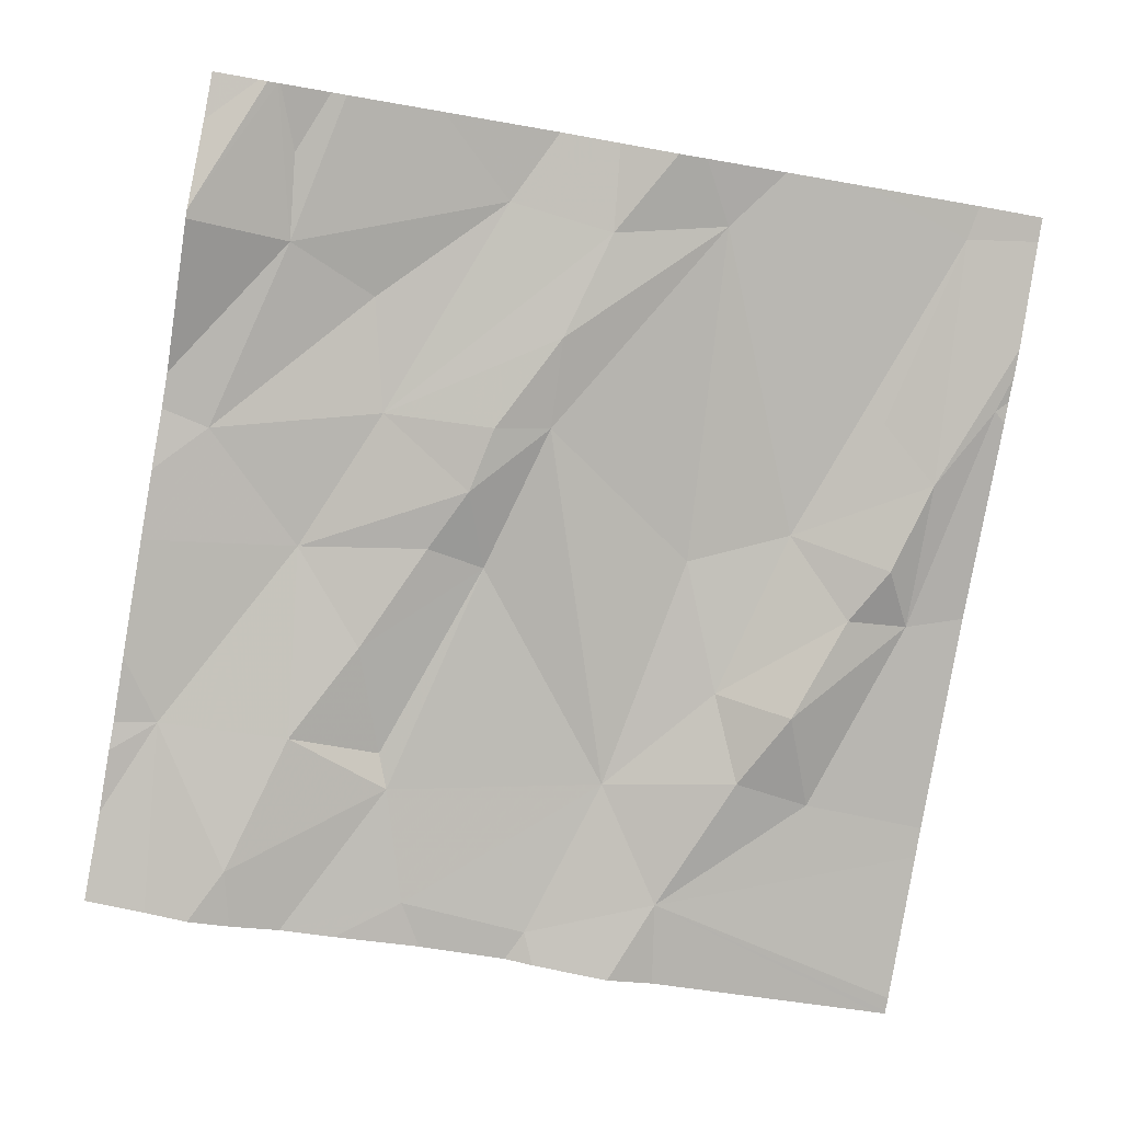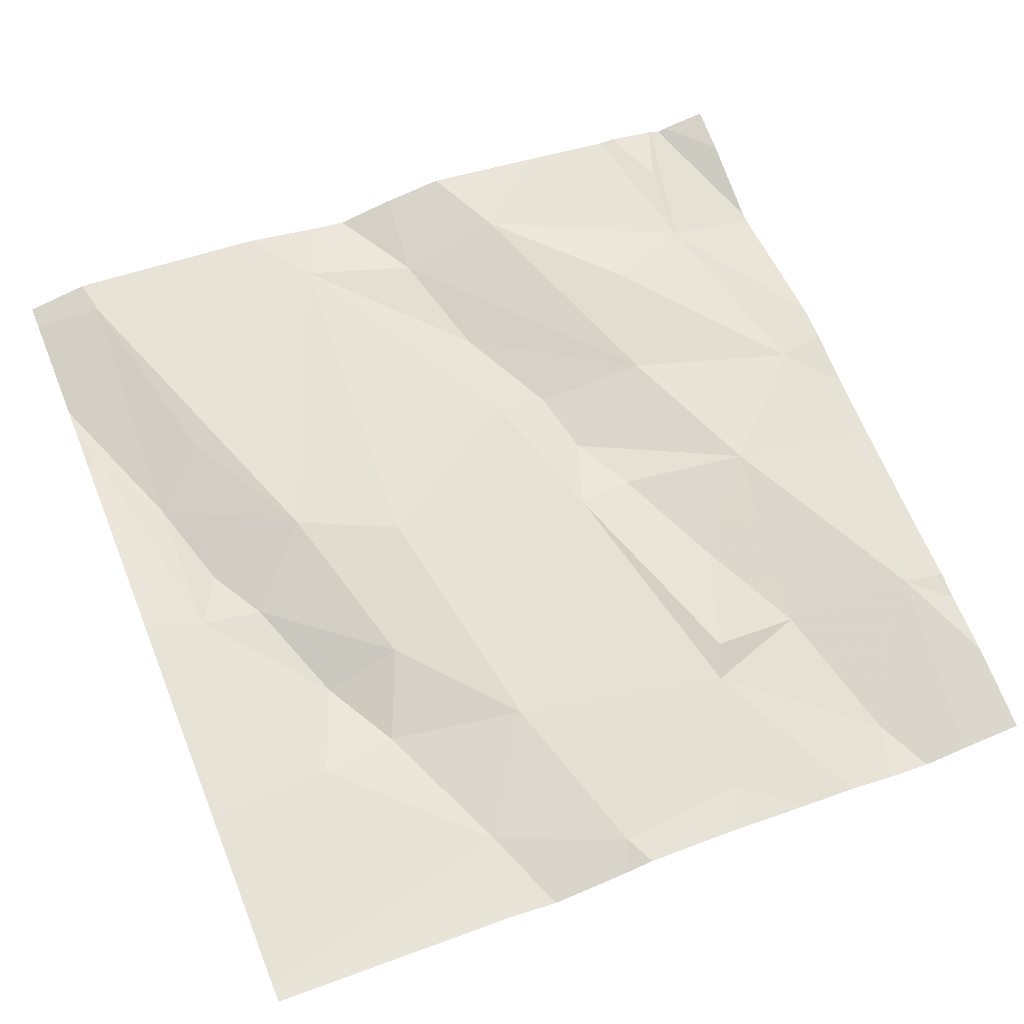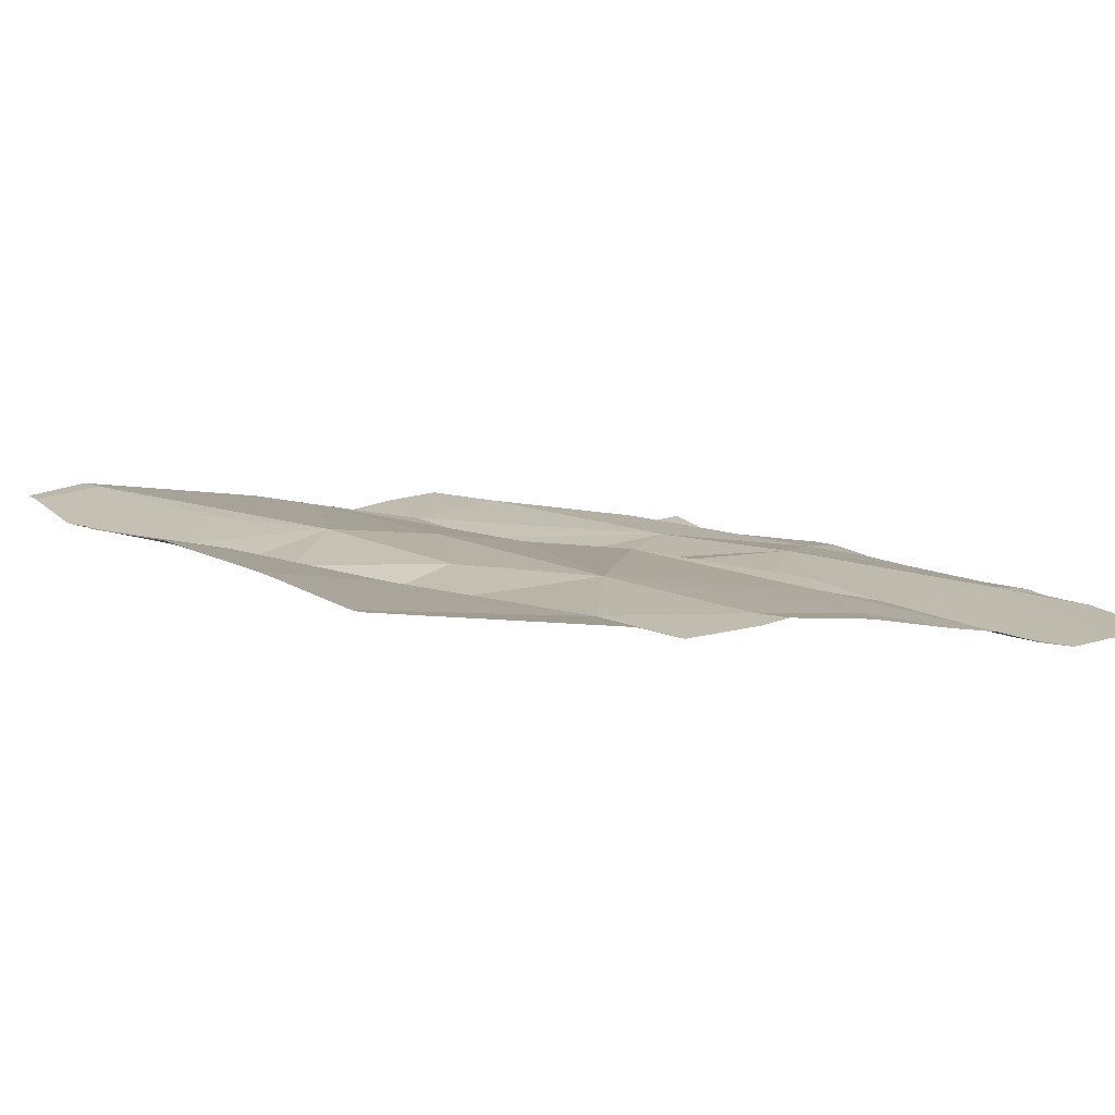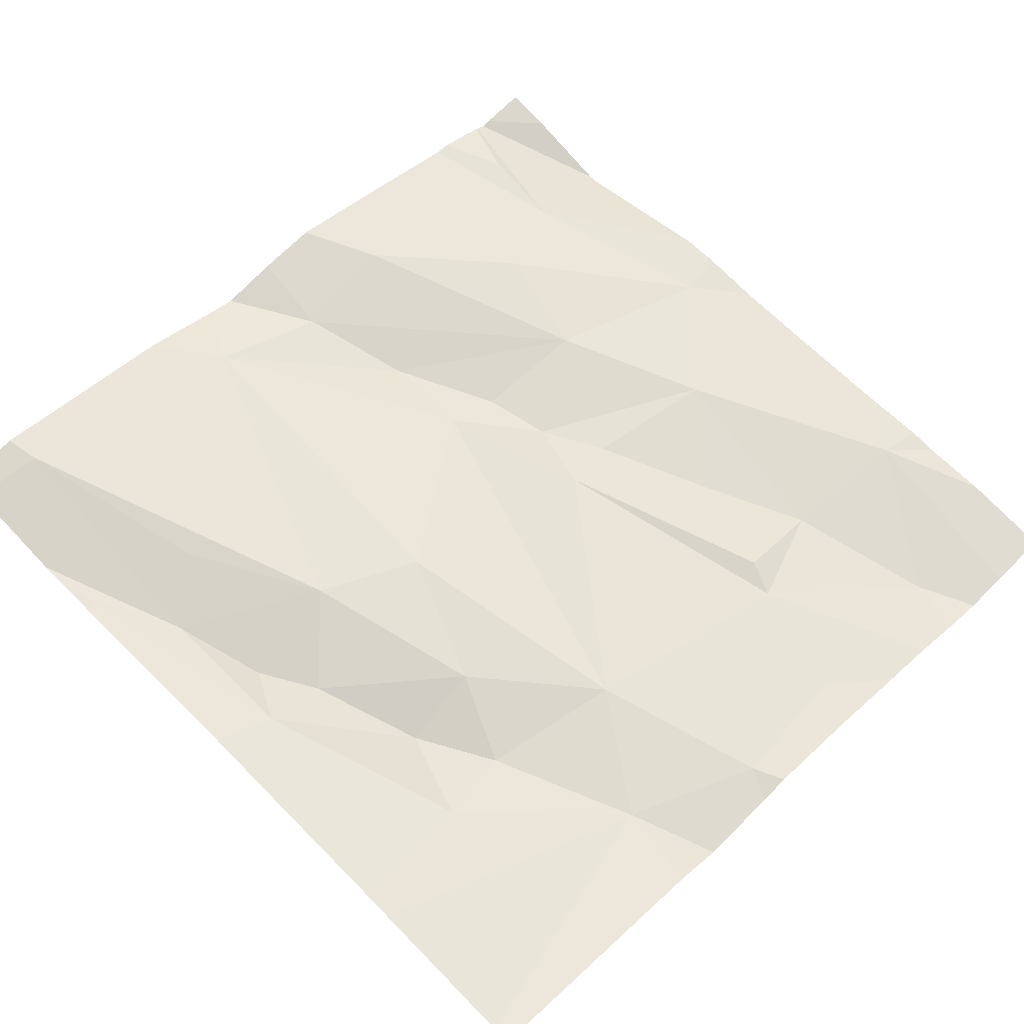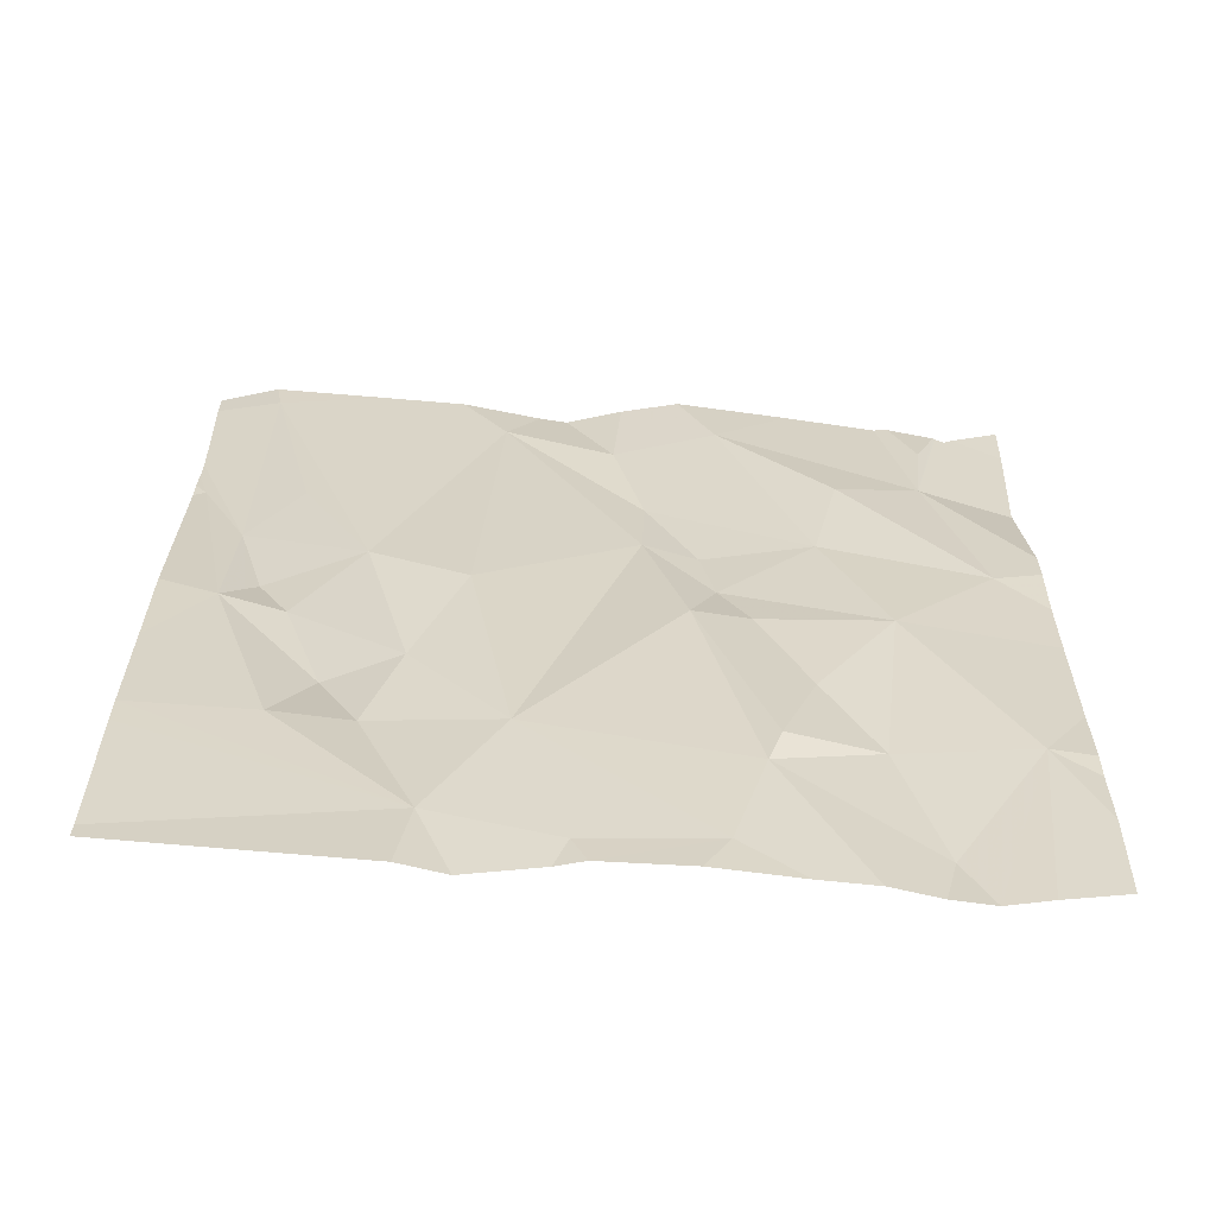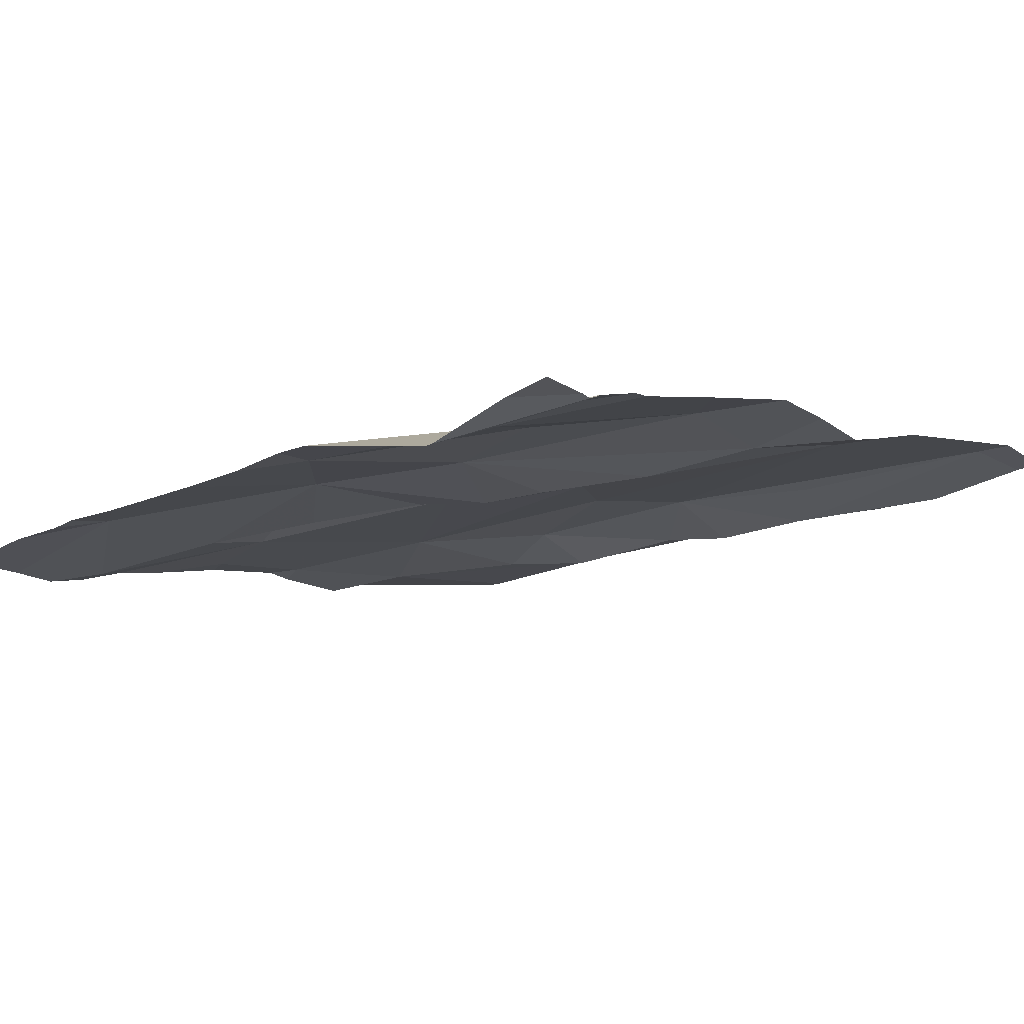
<metadata>
{"format":"obj","ext":"obj","renderer":"f3d","projection":"perspective","resolution":1024,"background":"white","views":[{"elev":-78.0,"azim":170.1,"up":"+Z"},{"elev":61.3,"azim":-22.1,"up":"+Z"},{"elev":3.2,"azim":-30.2,"up":"+Z"},{"elev":58.8,"azim":-44.6,"up":"+Z"},{"elev":23.9,"azim":0.2,"up":"+Z"},{"elev":-8.9,"azim":132.2,"up":"+Z"}]}
</metadata>
<code>
v -124.6 208.6 500.4
v -124.6 208.6 500.4
v -124.5 208.6 500.4
v -124 209 500.4
v -124.3 208.1 500.3
v -124.1 208.1 500.3
v -124.6 208.3 500.4
v -124.7 208.6 500.4
v -124.5 208.4 500.4
v -124 208.3 500.3
v -123.8 208.3 500.3
v -123.9 208.2 500.3
v -123.9 209 500.4
v -124.4 208.2 500.3
v -123.8 208.7 500.4
v -123.8 208.5 500.4
v -124.3 208.3 500.4
v -124.4 208.4 500.4
v -124.4 208.6 500.4
v -123.9 208.1 500.3
v -123.9 208.1 500.3
v -124 208.4 500.4
v -124.2 208.5 500.4
v -124.1 208.6 500.4
v -124.1 208.3 500.4
v -124.1 208.3 500.4
v -124.1 208.6 500.4
v -124.2 208.7 500.4
v -123.9 208.5 500.4
v -124.3 208.1 500.3
v -124.3 208.1 500.3
v -123.8 208.7 500.4
v -124.5 208.3 500.4
v -124.4 209 500.4
v -124.3 209 500.4
v -123.8 208.4 500.3
v -124.6 209 500.5
v -123.9 209 500.4
v -123.8 208.1 500.3
v -124.2 208.1 500.3
v -124.4 208.1 500.3
v -124.6 209 500.5
v -124.2 208.9 500.4
v -123.9 208.9 500.4
v -124.1 209 500.4
v -124.6 208.8 500.4
v -124.4 209 500.4
v -124.7 208.1 500.4
v -124 208.7 500.4
v -124 208.8 500.4
v -124.2 208.8 500.4
v -124.1 208.7 500.4
v -123.8 208.3 500.3
v -123.9 209 500.4
v -123.8 208.3 500.3
v -124.7 208.7 500.4
v -124.7 208.8 500.4
v -124.7 208.6 500.4
v -124.7 208.5 500.4
v -124.7 208.3 500.4
v -124.7 208.3 500.4
v -124.7 208.1 500.4
v -124.7 208.1 500.4
v -124.5 209 500.4
v -124.7 209 500.4
v -124.7 208.9 500.4
v -124.7 208.8 500.4
v -124.7 208.8 500.4
v -124.7 208.9 500.4
v -123.8 208.6 500.4
v -124.2 209 500.4
v -123.8 208.2 500.3
v -123.8 209 500.4
v -123.8 208.9 500.4
v -123.8 208.9 500.4
v -123.8 208.7 500.4
v -124.4 208.1 500.3
v -124 208.1 500.3
v -124.1 208.1 500.3
v -123.8 208.1 500.3
v -124.7 208.1 500.4
v -124.7 208.1 500.4
v -123.8 208.1 500.3
v -123.8 209 500.4
v -124.3 209 500.4
v -124.2 209 500.4
v -123.8 209 500.4
v -124.7 209 500.4
v -124.7 209 500.4
v -123.8 209 500.4
v -123.8 209 500.4
v -123.8 209 500.4
f 2 1 3
f 6 5 31
f 8 7 9
f 11 10 12
f 5 14 41
f 18 17 19
f 78 26 6
f 23 22 24
f 26 25 23
f 10 25 26
f 24 27 23
f 23 28 17
f 16 11 36
f 19 17 28
f 14 7 60
f 8 1 2
f 3 1 18
f 19 3 18
f 1 9 18
f 25 22 23
f 24 22 29
f 17 26 23
f 85 47 35
f 22 25 10
f 29 22 10
f 17 18 33
f 33 14 17
f 11 12 21
f 5 17 14
f 62 14 63
f 12 10 26
f 84 54 44
f 7 14 33
f 77 14 48
f 26 17 6
f 78 6 79
f 20 26 78
f 9 33 18
f 9 7 33
f 32 29 16
f 7 8 59
f 9 1 8
f 48 62 81
f 10 11 29
f 38 54 84
f 6 17 5
f 34 47 85
f 4 44 13
f 42 46 3
f 64 47 34
f 50 49 32
f 39 11 21
f 51 28 52
f 44 50 32
f 3 46 56
f 56 42 65
f 58 57 67
f 72 11 80
f 57 56 66
f 2 3 56
f 56 57 8
f 29 49 27
f 49 50 45
f 13 44 54
f 56 46 42
f 56 8 2
f 13 54 38
f 52 49 51
f 51 47 28
f 43 51 49
f 45 43 49
f 47 42 3
f 71 45 86
f 50 44 45
f 21 12 20
f 84 44 87
f 74 44 75
f 28 47 19
f 28 23 27
f 3 19 47
f 28 27 52
f 44 32 15
f 47 51 43
f 47 43 35
f 24 29 27
f 27 49 52
f 49 29 32
f 70 32 16
f 58 8 57
f 59 8 58
f 20 12 26
f 60 7 59
f 61 14 60
f 15 32 70
f 14 62 48
f 36 11 53
f 63 14 61
f 4 45 44
f 65 42 37
f 30 5 41
f 16 29 11
f 66 56 65
f 55 11 72
f 41 14 77
f 67 57 68
f 68 57 69
f 53 11 55
f 69 57 66
f 35 43 71
f 74 73 90
f 40 6 31
f 87 74 92
f 75 44 76
f 31 5 30
f 71 43 45
f 76 44 15
f 79 6 40
f 80 11 39
f 37 42 64
f 64 42 47
f 81 62 82
f 83 72 80
f 86 45 4
f 87 44 74
f 88 65 37
f 89 65 88
f 90 73 91
f 92 74 90

</code>
